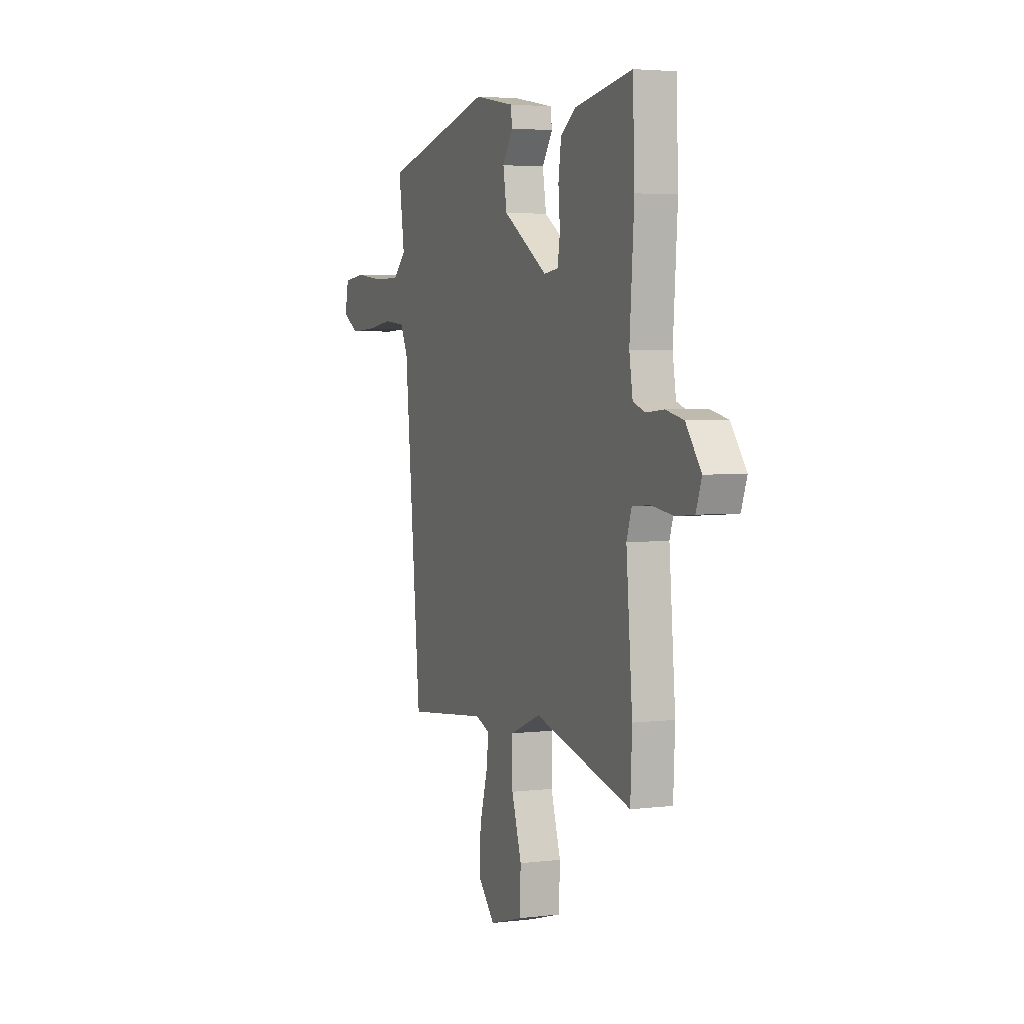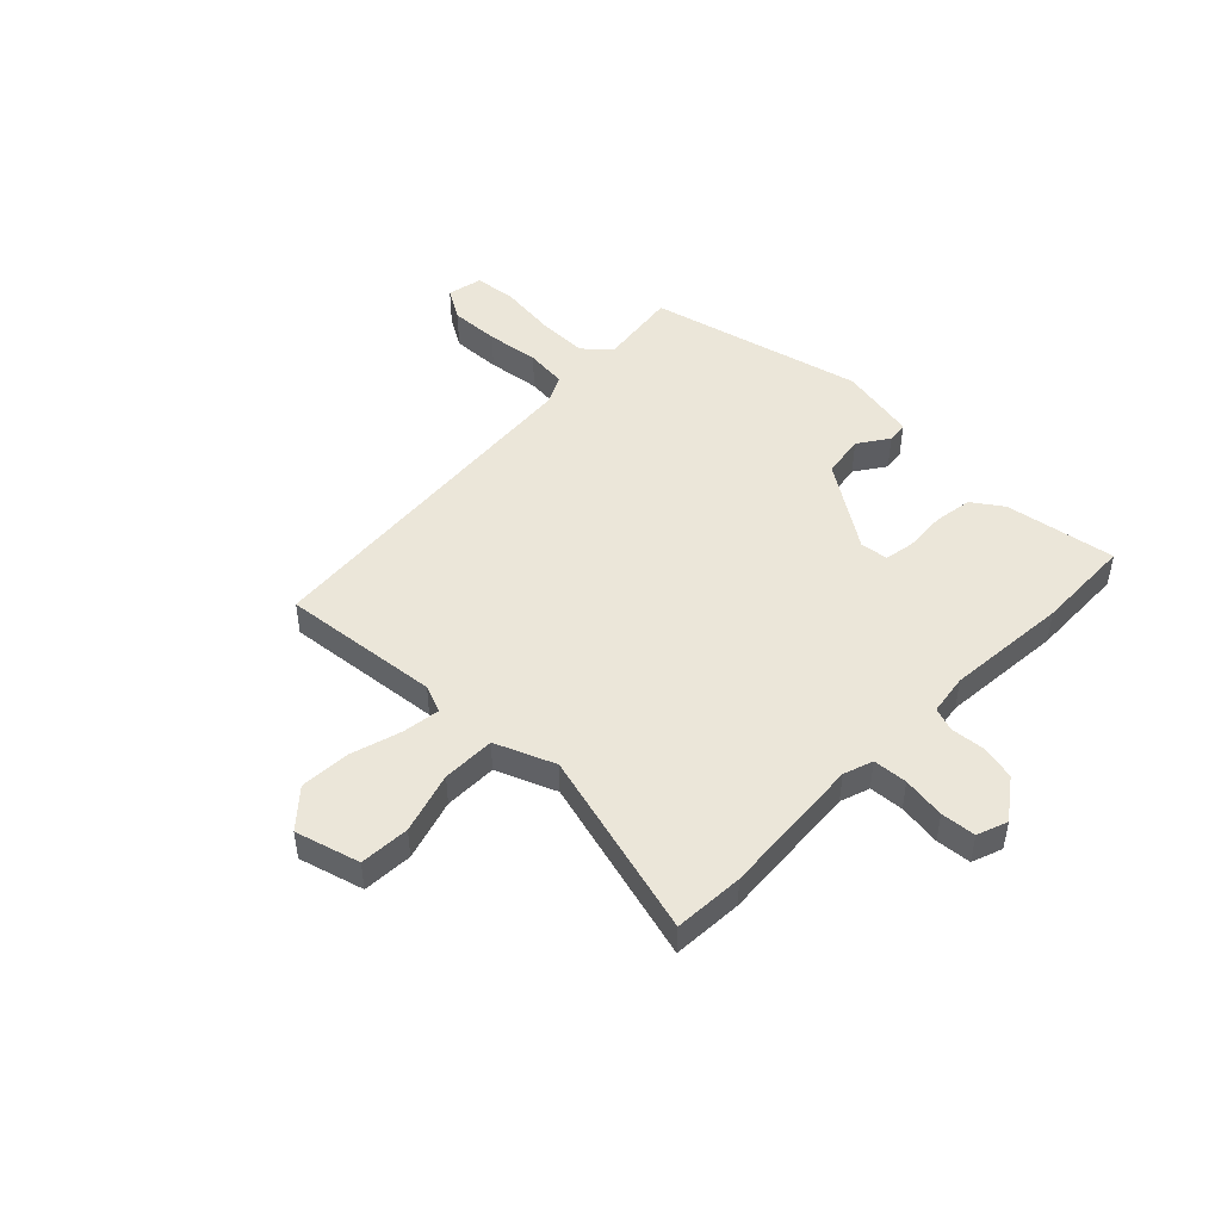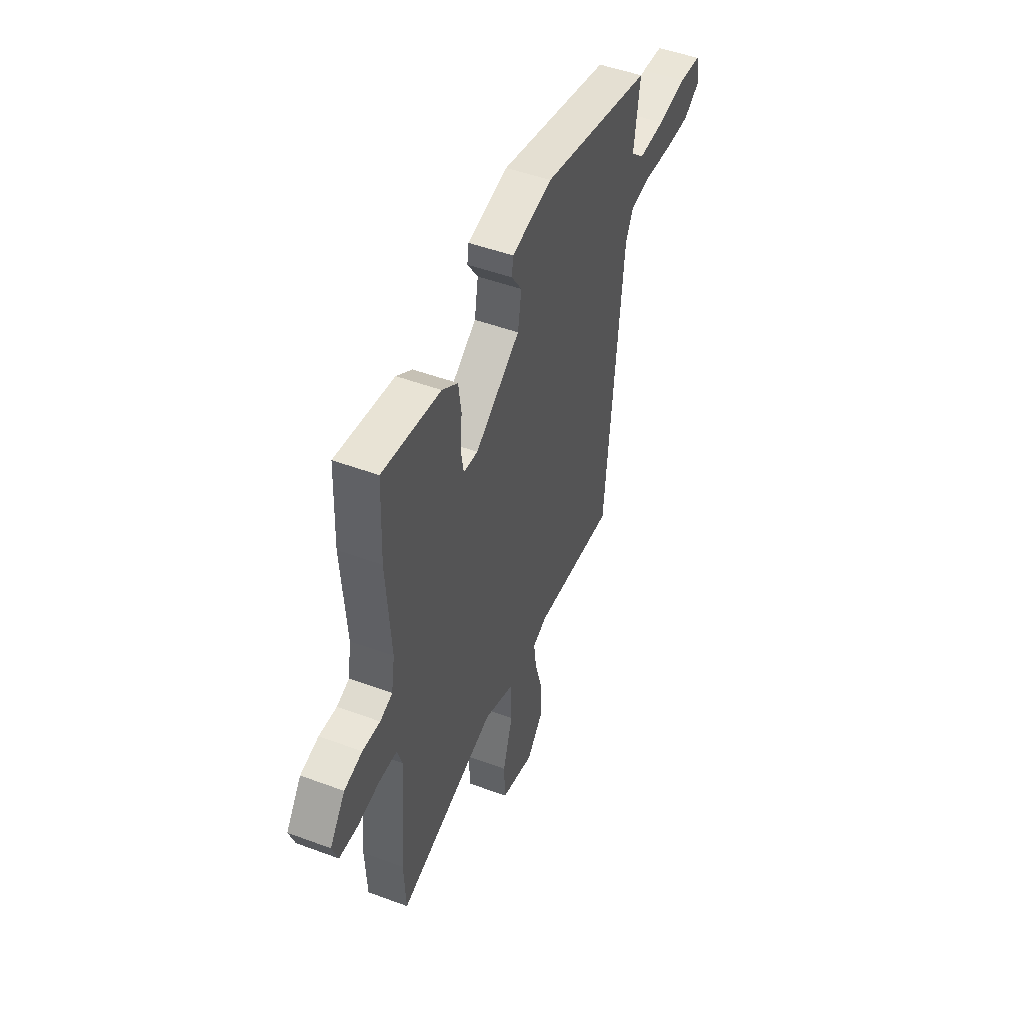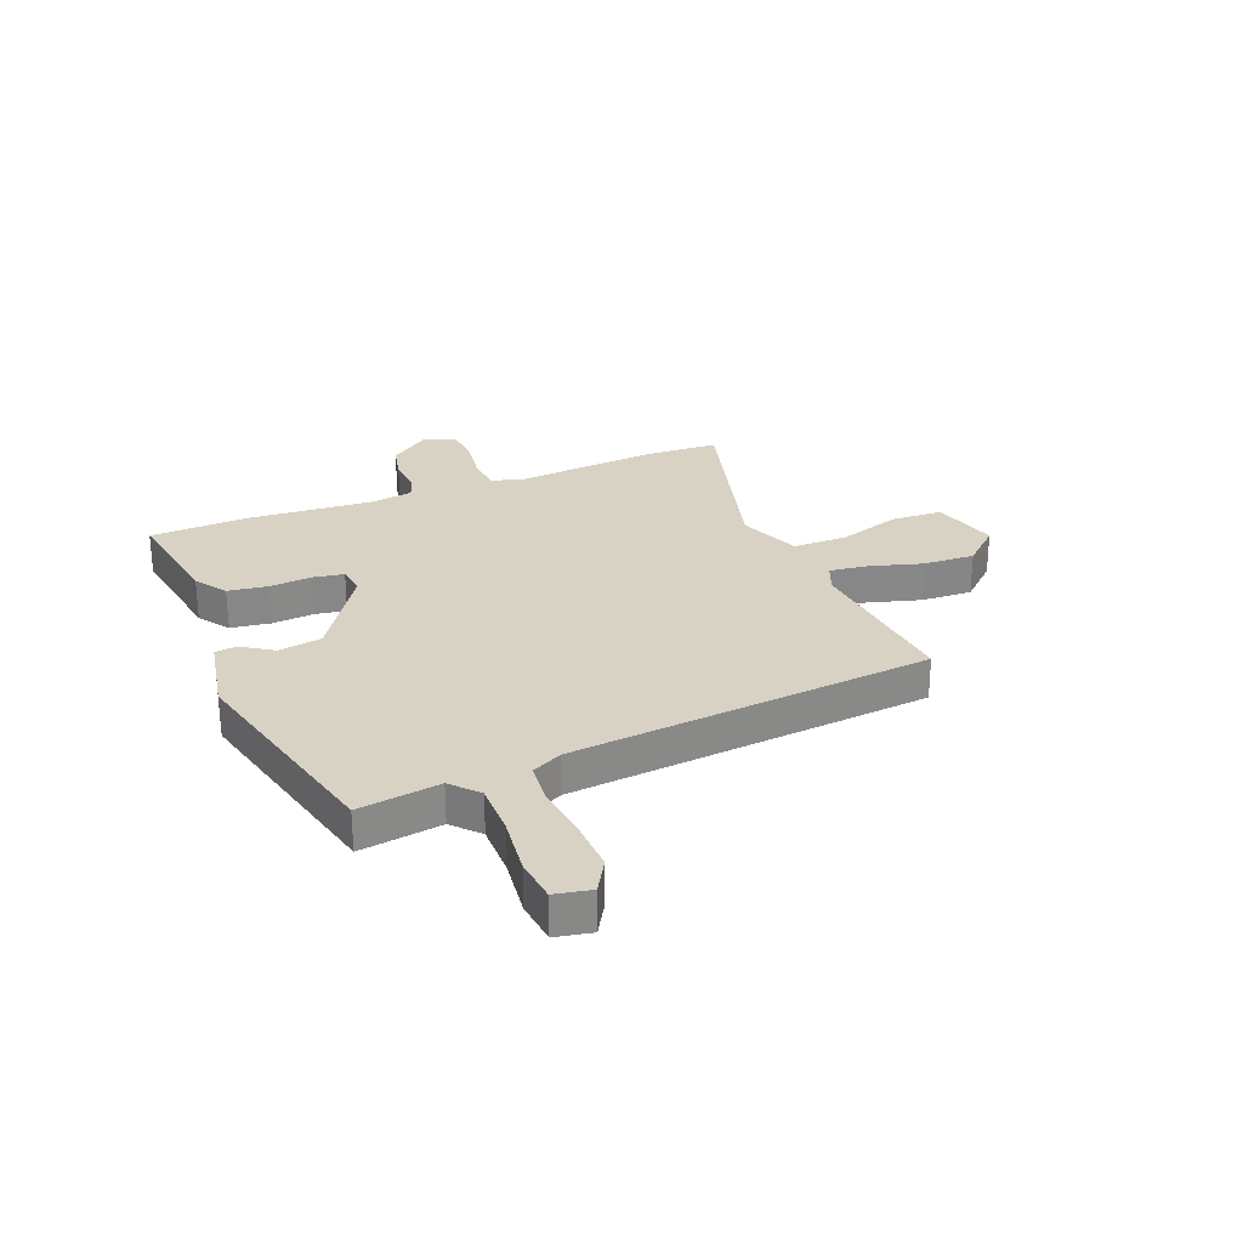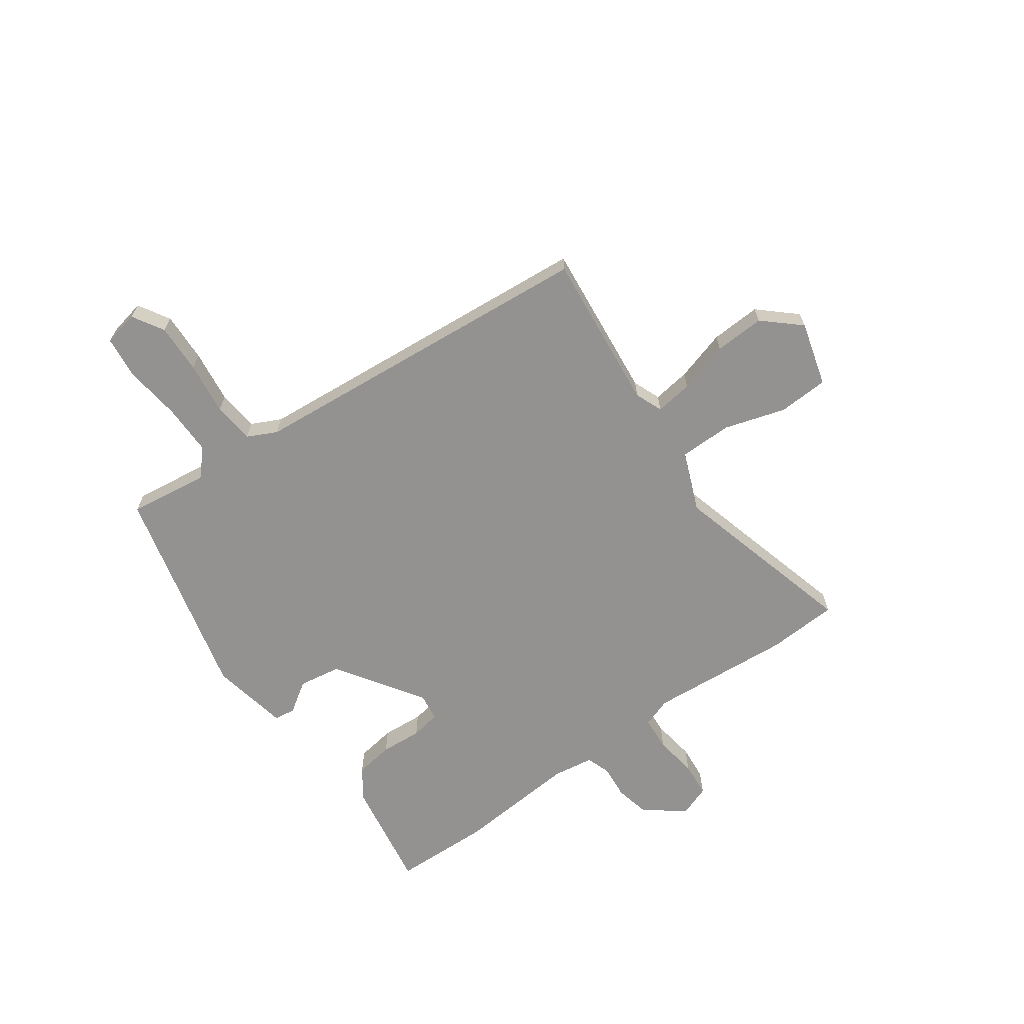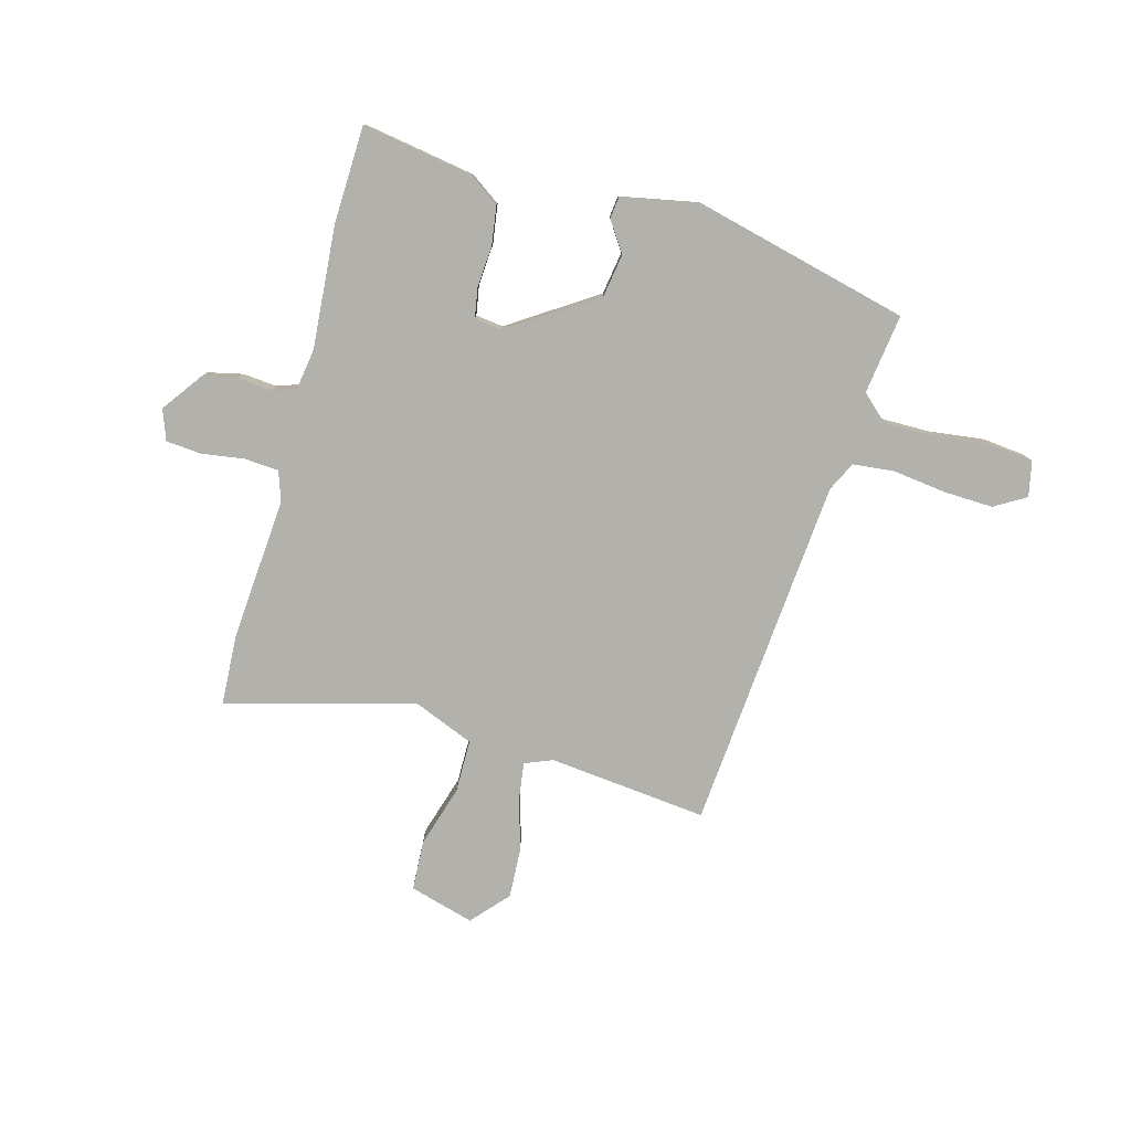
<metadata>
{"format":"obj","ext":"obj","renderer":"f3d","projection":"perspective","resolution":1024,"background":"white","views":[{"elev":3.7,"azim":-112.3,"up":"+Z"},{"elev":47.7,"azim":-135.2,"up":"+Y"},{"elev":49.2,"azim":-67.6,"up":"+Z"},{"elev":27.7,"azim":68.3,"up":"+Y"},{"elev":-66.4,"azim":125.9,"up":"+Y"},{"elev":-78.9,"azim":-14.9,"up":"+Y"}]}
</metadata>
<code>
v -0.506 0.07 0.346
v -0.499 0.07 0.524
v -0.295 0.07 0.489
v -0.24 0.07 0.45
v -0.23 0.07 0.379
v -0.236 0.07 0.303
v -0.227 0.07 0.248
v -0.176 0.07 0.241
v -0.017 0.07 0.345
v -0.004 0.07 0.423
v -0.041 0.07 0.479
v -0.036 0.07 0.518
v 0.107 0.07 0.545
v 0.5 0.07 0.446
v 0.479 0.07 0.3
v 0.526 0.07 0.256
v 0.62 0.07 0.256
v 0.724 0.07 0.268
v 0.802 0.07 0.259
v 0.815 0.07 0.194
v 0.757 0.07 0.16
v 0.666 0.07 0.164
v 0.569 0.07 0.177
v 0.493 0.07 0.17
v 0.466 0.07 0.116
v 0.406 0.07 -0.532
v 0.115 0.07 -0.5
v 0.064 0.07 -0.52
v 0.073 0.07 -0.589
v 0.1 0.07 -0.683
v 0.104 0.07 -0.775
v 0.044 0.07 -0.841
v -0.074 0.07 -0.807
v -0.078 0.07 -0.715
v -0.043 0.07 -0.603
v -0.043 0.07 -0.506
v -0.152 0.07 -0.461
v -0.498 0.07 -0.552
v -0.504 0.07 -0.423
v -0.482 0.07 -0.16
v -0.5 0.07 -0.106
v -0.563 0.07 -0.101
v -0.642 0.07 -0.112
v -0.706 0.07 -0.106
v -0.726 0.07 -0.05
v -0.672 0.07 0.023
v -0.608 0.07 0.037
v -0.546 0.07 0.031
v -0.502 0.07 0.046
v -0.49 0.07 0.121
v -0.506 0 0.346
v -0.499 0 0.524
v -0.295 0 0.489
v -0.24 0 0.45
v -0.23 0 0.379
v -0.236 0 0.303
v -0.227 0 0.248
v -0.176 0 0.241
v -0.017 0 0.345
v -0.004 0 0.423
v -0.041 0 0.479
v -0.036 0 0.518
v 0.107 0 0.545
v 0.5 0 0.446
v 0.479 0 0.3
v 0.526 0 0.256
v 0.62 0 0.256
v 0.724 0 0.268
v 0.802 0 0.259
v 0.815 0 0.194
v 0.757 0 0.16
v 0.666 0 0.164
v 0.569 0 0.177
v 0.493 0 0.17
v 0.466 0 0.116
v 0.406 0 -0.532
v 0.115 0 -0.5
v 0.064 0 -0.52
v 0.073 0 -0.589
v 0.1 0 -0.683
v 0.104 0 -0.775
v 0.044 0 -0.841
v -0.074 0 -0.807
v -0.078 0 -0.715
v -0.043 0 -0.603
v -0.043 0 -0.506
v -0.152 0 -0.461
v -0.498 0 -0.552
v -0.504 0 -0.423
v -0.482 0 -0.16
v -0.5 0 -0.106
v -0.563 0 -0.101
v -0.642 0 -0.112
v -0.706 0 -0.106
v -0.726 0 -0.05
v -0.672 0 0.023
v -0.608 0 0.037
v -0.546 0 0.031
v -0.502 0 0.046
v -0.49 0 0.121
f 45 46 47 48
f 45 48 49
f 42 43 44 45
f 41 42 45 49
f 40 41 49 50
f 37 38 39 40
f 36 37 40 50
f 32 33 34 35
f 32 35 36
f 29 30 31 32
f 28 29 32 36
f 27 28 36 50
f 25 26 27 50
f 20 21 22 23
f 18 19 20 23
f 17 18 23 24
f 16 17 24
f 15 16 24 25
f 13 14 15
f 10 11 12 13
f 9 10 13 15
f 8 9 15 25
f 3 4 5 6
f 3 6 7
f 2 3 7
f 1 2 7
f 50 1 7
f 7 8 25 50
f 98 97 96 95
f 99 98 95
f 95 94 93 92
f 99 95 92 91
f 100 99 91 90
f 90 89 88 87
f 100 90 87 86
f 85 84 83 82
f 86 85 82
f 82 81 80 79
f 86 82 79 78
f 100 86 78 77
f 100 77 76 75
f 73 72 71 70
f 73 70 69 68
f 74 73 68 67
f 74 67 66
f 75 74 66 65
f 65 64 63
f 63 62 61 60
f 65 63 60 59
f 75 65 59 58
f 56 55 54 53
f 57 56 53
f 57 53 52
f 57 52 51
f 57 51 100
f 100 75 58 57
f 1 51 52 2
f 2 52 53 3
f 3 53 54 4
f 4 54 55 5
f 5 55 56 6
f 6 56 57 7
f 7 57 58 8
f 8 58 59 9
f 9 59 60 10
f 10 60 61 11
f 11 61 62 12
f 12 62 63 13
f 13 63 64 14
f 14 64 65 15
f 15 65 66 16
f 16 66 67 17
f 17 67 68 18
f 18 68 69 19
f 19 69 70 20
f 20 70 71 21
f 21 71 72 22
f 22 72 73 23
f 23 73 74 24
f 24 74 75 25
f 25 75 76 26
f 26 76 77 27
f 27 77 78 28
f 28 78 79 29
f 29 79 80 30
f 30 80 81 31
f 31 81 82 32
f 32 82 83 33
f 33 83 84 34
f 34 84 85 35
f 35 85 86 36
f 36 86 87 37
f 37 87 88 38
f 38 88 89 39
f 39 89 90 40
f 40 90 91 41
f 41 91 92 42
f 42 92 93 43
f 43 93 94 44
f 44 94 95 45
f 45 95 96 46
f 46 96 97 47
f 47 97 98 48
f 48 98 99 49
f 49 99 100 50
f 50 100 51 1

</code>
